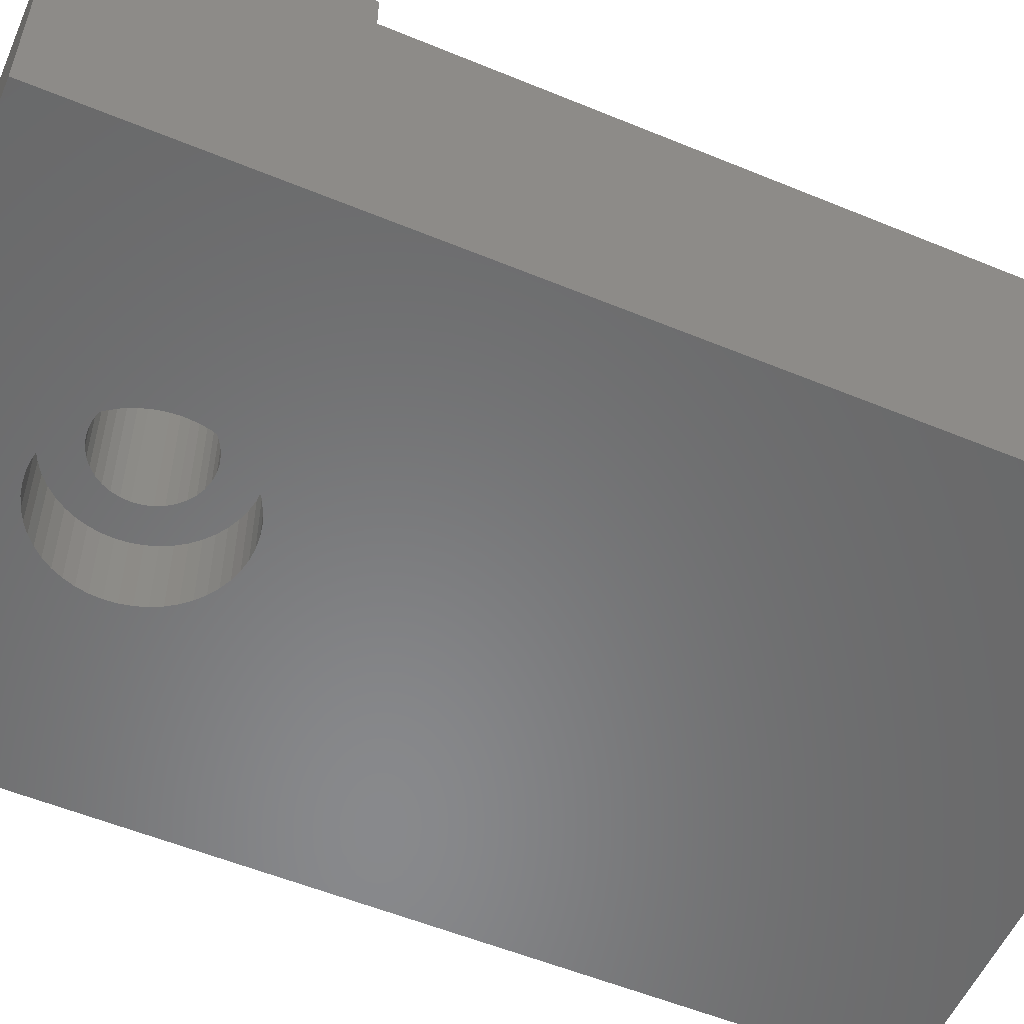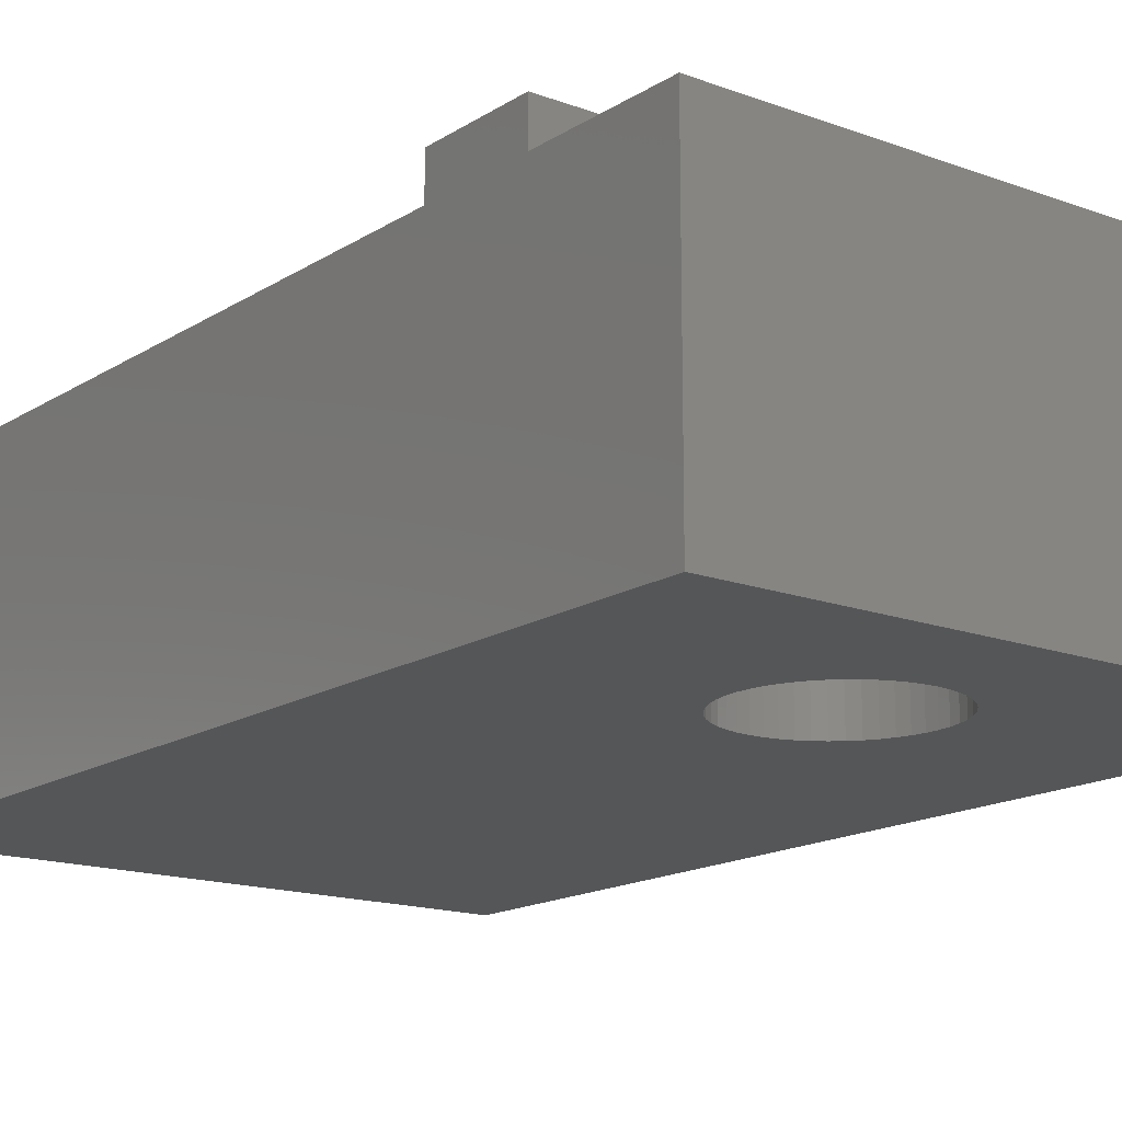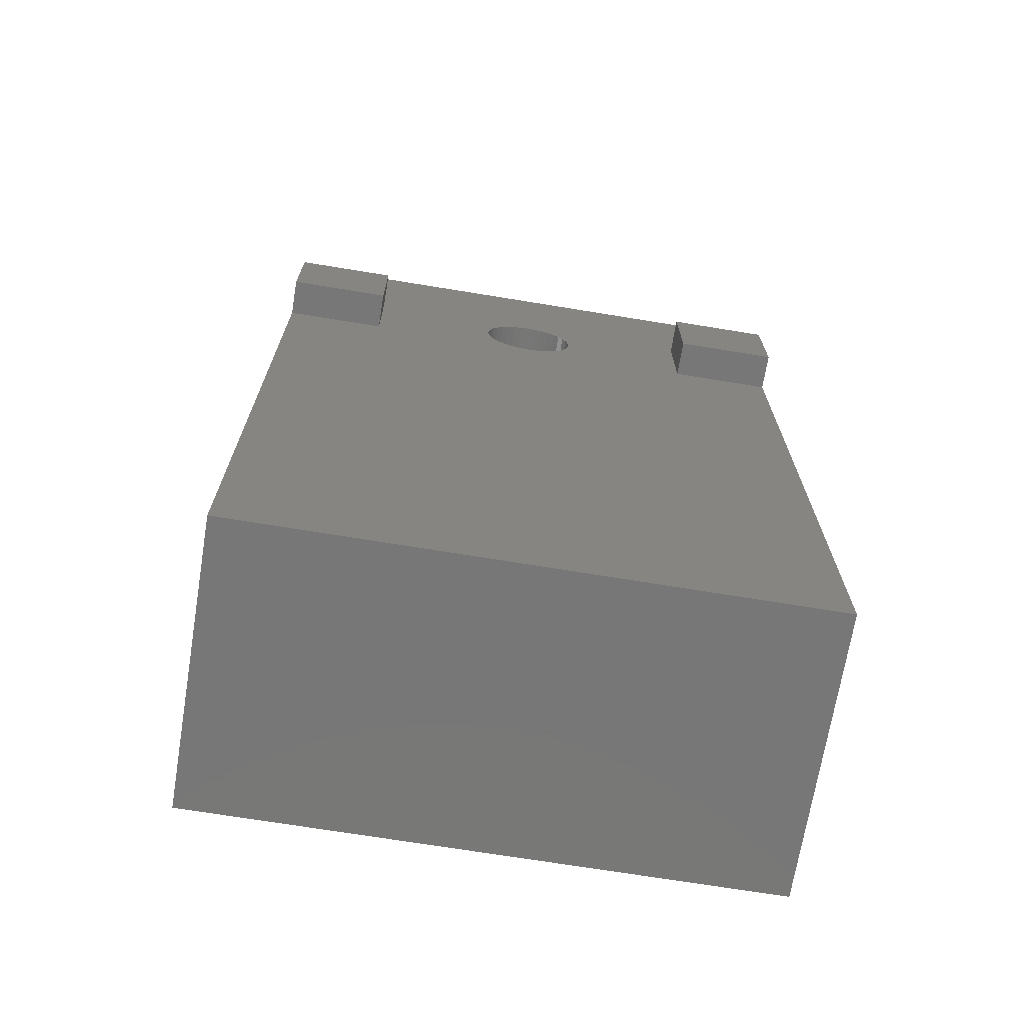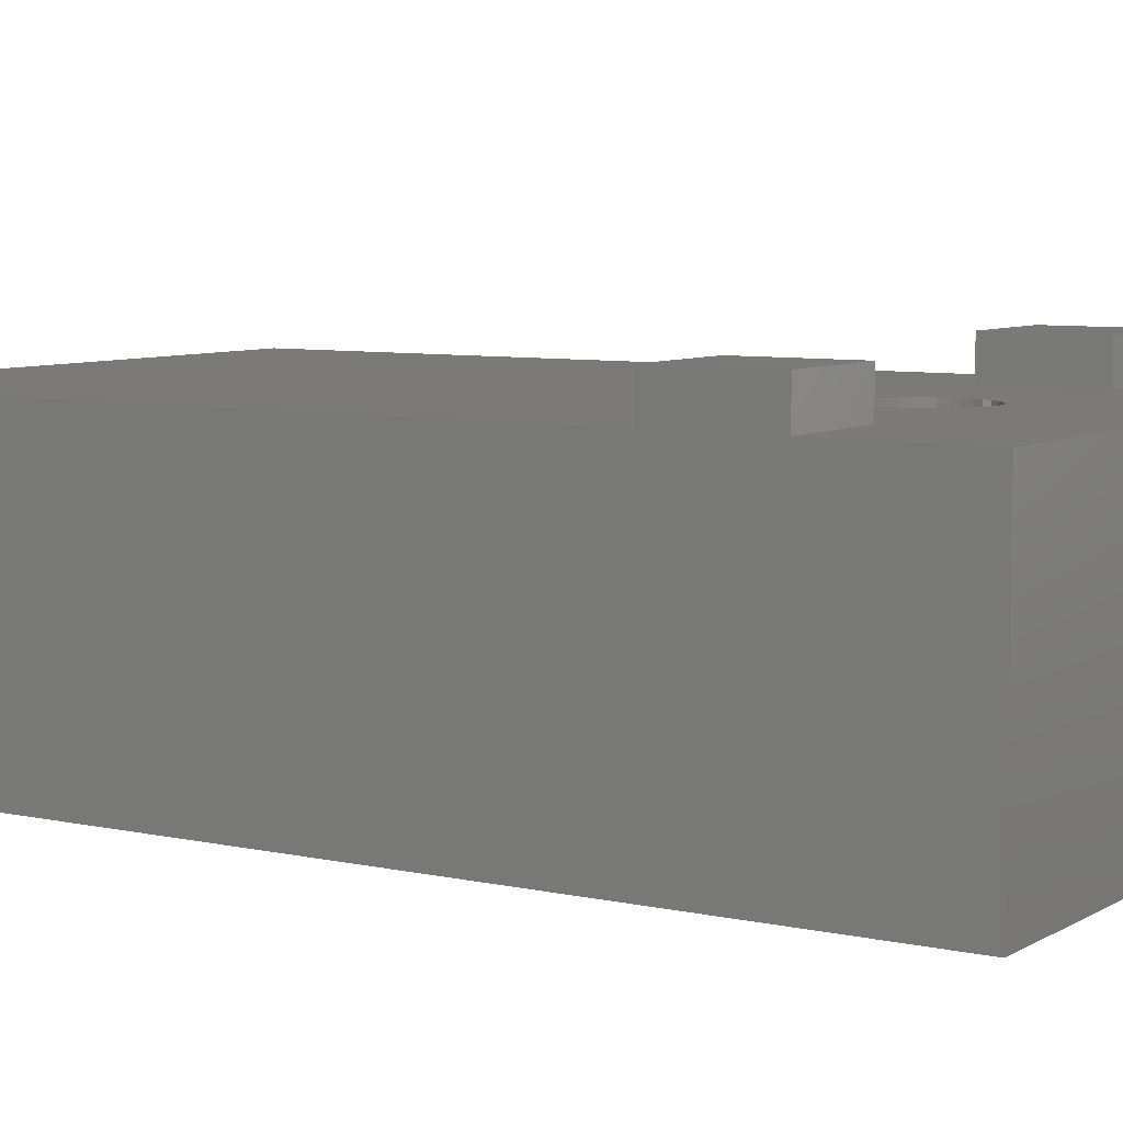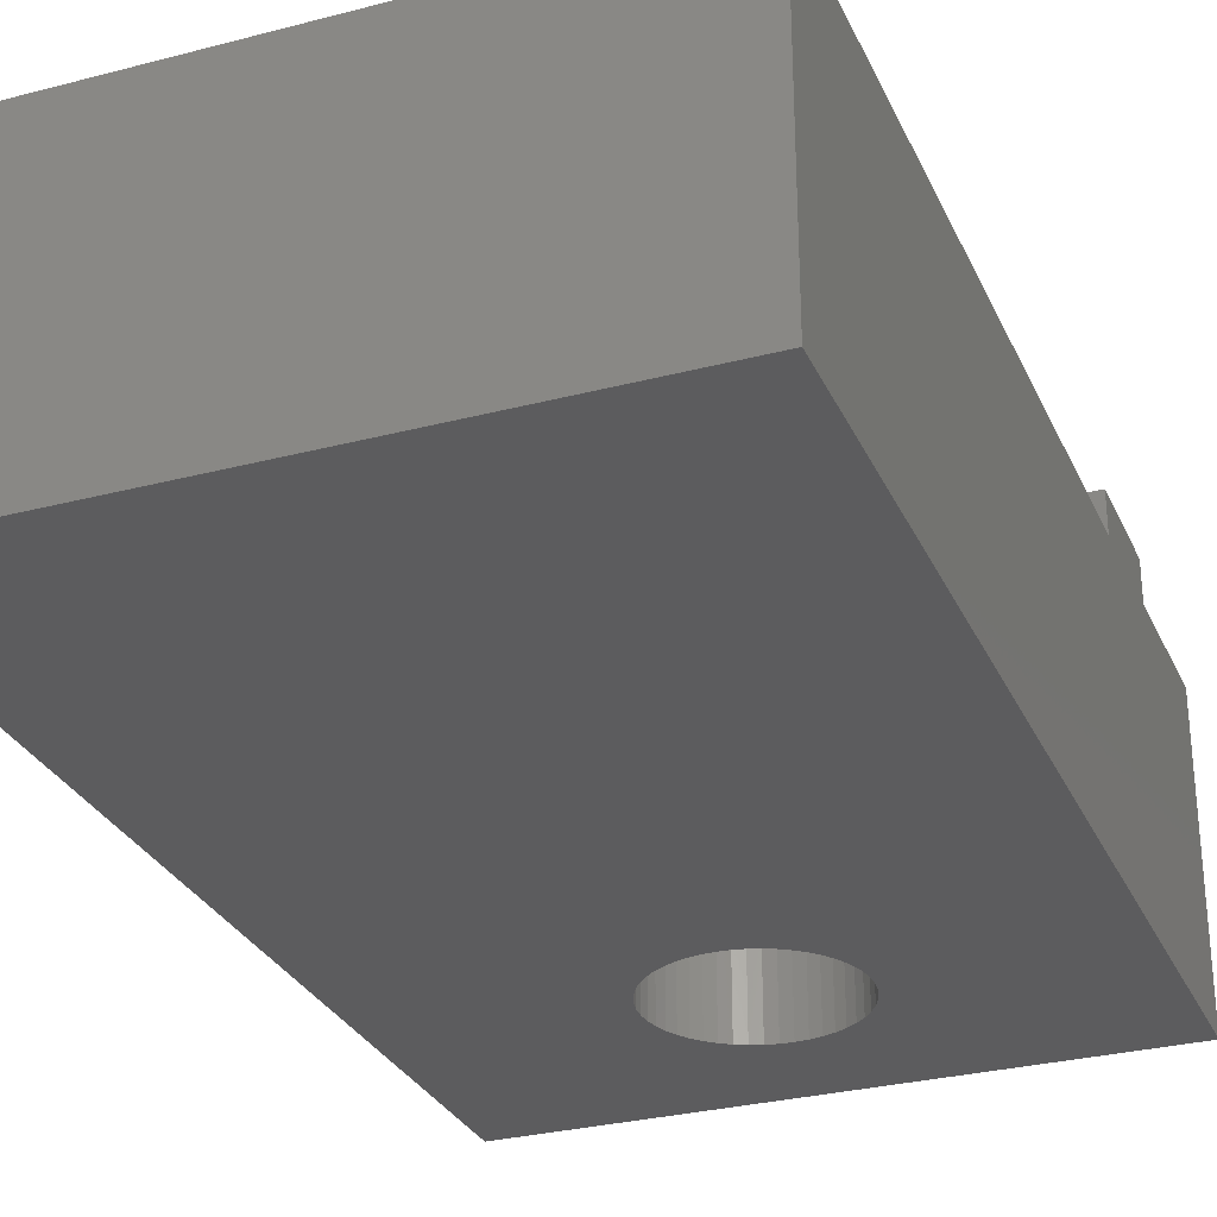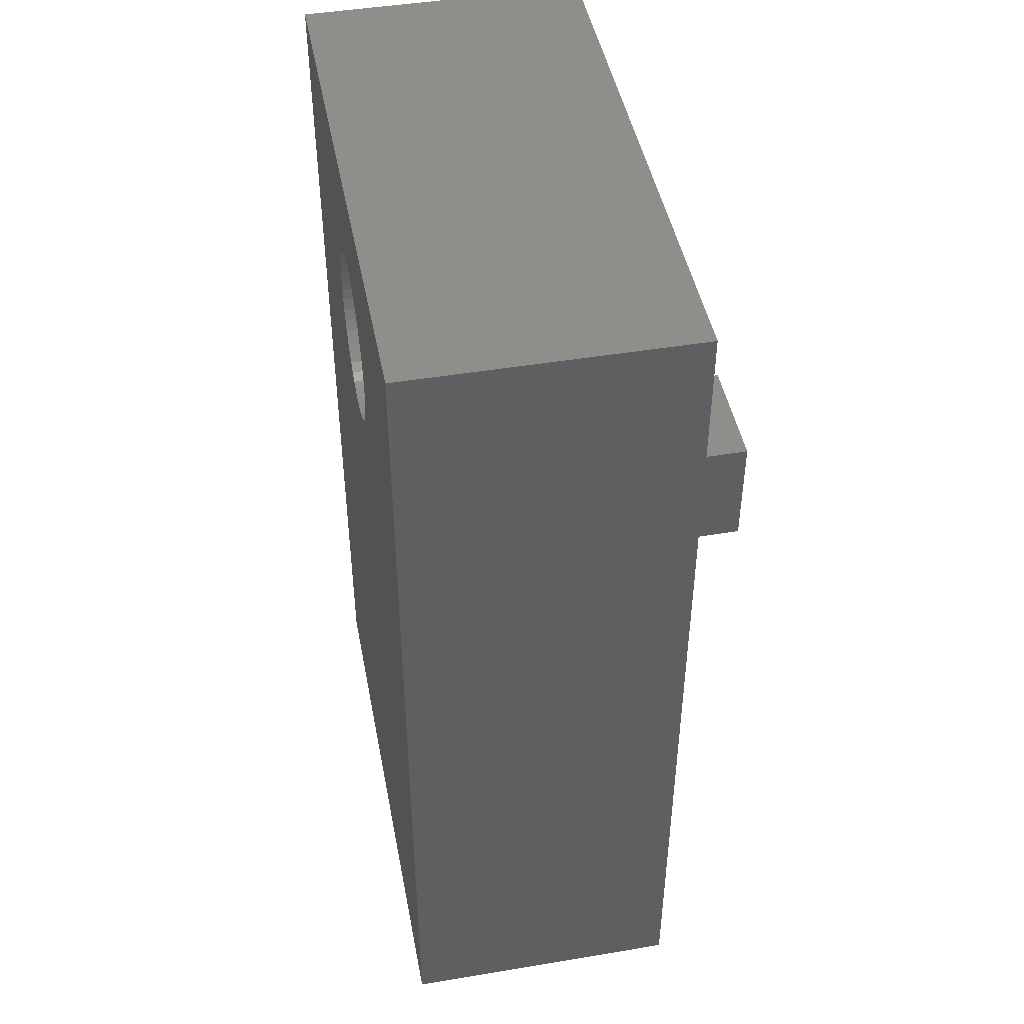
<metadata>
{"format":"stl","ext":"stl","renderer":"f3d","projection":"perspective","resolution":1024,"background":"white","views":[{"elev":-55.3,"azim":-113.5,"up":"+Z"},{"elev":-15.8,"azim":142.3,"up":"+Z"},{"elev":-70.2,"azim":-9.3,"up":"+Y"},{"elev":7.0,"azim":122.6,"up":"+Z"},{"elev":-29.5,"azim":21.1,"up":"+Z"},{"elev":46.0,"azim":-100.8,"up":"+Y"}]}
</metadata>
<code>
# stl→obj: 192 verts, 384 faces
v -0.5906 -1.969 -0.5906
v -0.5906 0 -0.5906
v -0.1406 -0.5016 -0.5906
v -0.1253 -0.519 -0.5906
v -0.1079 -0.5343 -0.5906
v -0.08858 -0.5471 -0.5906
v -0.0678 -0.5574 -0.5906
v -0.04585 -0.5648 -0.5906
v -0.02312 -0.5694 -0.5906
v 5.019e-17 -0.5709 -0.5906
v 0.02312 -0.5694 -0.5906
v 0.04585 -0.5648 -0.5906
v 0.0678 -0.5574 -0.5906
v 0.08858 -0.5471 -0.5906
v 0.1079 -0.5343 -0.5906
v 0.1253 -0.519 -0.5906
v 0.1406 -0.5016 -0.5906
v 0.5906 0 -0.5906
v 0.5906 -1.969 -0.5906
v -3.254e-17 -0.2165 -0.5906
v -0.02312 -0.2181 -0.5906
v -0.04585 -0.2226 -0.5906
v -0.0678 -0.23 -0.5906
v -0.08858 -0.2403 -0.5906
v -0.1079 -0.2531 -0.5906
v -0.1253 -0.2684 -0.5906
v -0.1406 -0.2858 -0.5906
v -0.1534 -0.3051 -0.5906
v -0.1637 -0.3259 -0.5906
v -0.1711 -0.3478 -0.5906
v -0.1756 -0.3706 -0.5906
v -0.1772 -0.3937 -0.5906
v -0.1756 -0.4168 -0.5906
v -0.1711 -0.4396 -0.5906
v -0.1637 -0.4615 -0.5906
v -0.1534 -0.4823 -0.5906
v 0.1534 -0.4823 -0.5906
v 0.1637 -0.4615 -0.5906
v 0.1711 -0.4396 -0.5906
v 0.1756 -0.4168 -0.5906
v 0.1772 -0.3937 -0.5906
v 0.1756 -0.3706 -0.5906
v 0.1711 -0.3478 -0.5906
v 0.1637 -0.3259 -0.5906
v 0.1534 -0.3051 -0.5906
v 0.1406 -0.2858 -0.5906
v 0.1253 -0.2684 -0.5906
v 0.1079 -0.2531 -0.5906
v 0.08858 -0.2403 -0.5906
v 0.0678 -0.23 -0.5906
v 0.04585 -0.2226 -0.5906
v 0.02312 -0.2181 -0.5906
v -1.097e-16 -0.2913 -0.4331
v -0.01778 -0.2929 0
v -0.01778 -0.2929 -0.4331
v -0.03501 -0.2975 0
v -0.03501 -0.2975 -0.4331
v -0.05118 -0.3051 0
v -0.05118 -0.3051 -0.4331
v -0.0658 -0.3153 0
v -0.0658 -0.3153 -0.4331
v -0.07841 -0.3279 0
v -0.07841 -0.3279 -0.4331
v -0.08865 -0.3425 0
v -0.08865 -0.3425 -0.4331
v -0.09619 -0.3587 0
v -0.09619 -0.3587 -0.4331
v -0.1008 -0.3759 0
v -0.1008 -0.3759 -0.4331
v -0.1024 -0.3937 0
v -0.1024 -0.3937 -0.4331
v 6.268e-18 -0.2913 0
v 0.01778 -0.2929 -0.4331
v 0.01778 -0.2929 0
v 0.03501 -0.2975 -0.4331
v 0.03501 -0.2975 0
v 0.05118 -0.3051 -0.4331
v 0.05118 -0.3051 0
v 0.0658 -0.3153 -0.4331
v 0.0658 -0.3153 0
v 0.07841 -0.3279 -0.4331
v 0.07841 -0.3279 0
v 0.08865 -0.3425 -0.4331
v 0.08865 -0.3425 0
v 0.09619 -0.3587 -0.4331
v 0.09619 -0.3587 0
v 0.1008 -0.3759 -0.4331
v 0.1008 -0.3759 0
v 0.1024 -0.3937 -0.4331
v 0.1024 -0.3937 0
v 1.023e-18 -0.4961 -0.4331
v 0.01778 -0.4945 0
v 0.01778 -0.4945 -0.4331
v 0.03501 -0.4899 0
v 0.03501 -0.4899 -0.4331
v 0.05118 -0.4823 0
v 0.05118 -0.4823 -0.4331
v 0.0658 -0.4721 0
v 0.0658 -0.4721 -0.4331
v 0.07841 -0.4595 0
v 0.07841 -0.4595 -0.4331
v 0.08865 -0.4449 0
v 0.08865 -0.4449 -0.4331
v 0.09619 -0.4287 0
v 0.09619 -0.4287 -0.4331
v 0.1008 -0.4115 0
v 0.1008 -0.4115 -0.4331
v -1.88e-17 -0.4961 0
v -0.01778 -0.4945 -0.4331
v -0.01778 -0.4945 0
v -0.03501 -0.4899 -0.4331
v -0.03501 -0.4899 0
v -0.05118 -0.4823 -0.4331
v -0.05118 -0.4823 0
v -0.0658 -0.4721 -0.4331
v -0.0658 -0.4721 0
v -0.07841 -0.4595 -0.4331
v -0.07841 -0.4595 0
v -0.08865 -0.4449 -0.4331
v -0.08865 -0.4449 0
v -0.09619 -0.4287 -0.4331
v -0.09619 -0.4287 0
v -0.1008 -0.4115 -0.4331
v -0.1008 -0.4115 0
v 0.1406 -0.5016 -0.4331
v 0.1253 -0.519 -0.4331
v 0.1079 -0.5343 -0.4331
v 0.08858 -0.5471 -0.4331
v 0.0678 -0.5574 -0.4331
v 0.04585 -0.5648 -0.4331
v 0.02312 -0.5694 -0.4331
v -2.849e-17 -0.5709 -0.4331
v -0.02312 -0.5694 -0.4331
v -0.04585 -0.5648 -0.4331
v -0.0678 -0.5574 -0.4331
v -0.08858 -0.5471 -0.4331
v -0.1079 -0.5343 -0.4331
v -0.1253 -0.519 -0.4331
v -0.1406 -0.5016 -0.4331
v -0.1406 -0.2858 -0.4331
v -1.899e-16 -0.2165 -0.4331
v -0.1534 -0.3051 -0.4331
v -0.1253 -0.2684 -0.4331
v -0.1079 -0.2531 -0.4331
v -0.08858 -0.2403 -0.4331
v -0.0678 -0.23 -0.4331
v -0.04585 -0.2226 -0.4331
v -0.02312 -0.2181 -0.4331
v 0.1406 -0.2858 -0.4331
v 0.1534 -0.3051 -0.4331
v 0.02312 -0.2181 -0.4331
v 0.04585 -0.2226 -0.4331
v 0.0678 -0.23 -0.4331
v 0.08858 -0.2403 -0.4331
v 0.1079 -0.2531 -0.4331
v 0.1253 -0.2684 -0.4331
v -0.1534 -0.4823 -0.4331
v -0.1637 -0.4615 -0.4331
v -0.1711 -0.4396 -0.4331
v -0.1756 -0.4168 -0.4331
v -0.1772 -0.3937 -0.4331
v -0.1756 -0.3706 -0.4331
v -0.1711 -0.3478 -0.4331
v -0.1637 -0.3259 -0.4331
v 0.1534 -0.4823 -0.4331
v 0.1637 -0.4615 -0.4331
v 0.1711 -0.4396 -0.4331
v 0.1756 -0.4168 -0.4331
v 0.1772 -0.3937 -0.4331
v 0.1756 -0.3706 -0.4331
v 0.1711 -0.3478 -0.4331
v 0.1637 -0.3259 -0.4331
v -0.375 -0.502 0
v -0.5906 -0.502 0
v -0.5906 -1.969 0
v -0.375 -0.2854 0
v -0.5906 0 0
v -0.5906 -0.2854 0
v 0.375 -0.2854 0
v 0.5906 -0.2854 0
v 0.5906 0 0
v 0.375 -0.502 0
v 0.5906 -1.969 0
v 0.5906 -0.502 0
v -0.375 -0.2854 0.07874
v -0.375 -0.502 0.07874
v 0.375 -0.2854 0.07874
v 0.375 -0.502 0.07874
v 0.5906 -0.2854 0.07874
v -0.5906 -0.2854 0.07874
v 0.5906 -0.502 0.07874
v -0.5906 -0.502 0.07874
f 1 2 3
f 1 3 4
f 1 4 5
f 1 5 6
f 1 6 7
f 1 7 8
f 1 8 9
f 1 9 10
f 1 10 11
f 1 11 12
f 1 12 13
f 1 13 14
f 1 14 15
f 1 15 16
f 1 16 17
f 1 17 18
f 1 18 19
f 2 18 20
f 2 20 21
f 2 21 22
f 2 22 23
f 2 23 24
f 2 24 25
f 2 25 26
f 2 26 27
f 2 27 28
f 2 28 29
f 2 29 30
f 2 30 31
f 2 31 32
f 2 32 33
f 2 33 34
f 2 34 35
f 2 35 36
f 2 36 3
f 18 17 37
f 18 37 38
f 18 38 39
f 18 39 40
f 18 40 41
f 18 41 42
f 18 42 43
f 18 43 44
f 18 44 45
f 18 45 46
f 18 46 47
f 18 47 48
f 18 48 49
f 18 49 50
f 18 50 51
f 18 51 52
f 18 52 20
f 53 54 55
f 55 54 56
f 55 56 57
f 57 56 58
f 57 58 59
f 59 58 60
f 59 60 61
f 61 60 62
f 61 62 63
f 63 62 64
f 63 64 65
f 65 64 66
f 65 66 67
f 67 66 68
f 67 68 69
f 69 68 70
f 69 70 71
f 54 53 72
f 72 53 73
f 72 73 74
f 74 73 75
f 74 75 76
f 76 75 77
f 76 77 78
f 78 77 79
f 78 79 80
f 80 79 81
f 80 81 82
f 82 81 83
f 82 83 84
f 84 83 85
f 84 85 86
f 86 85 87
f 86 87 88
f 88 87 89
f 88 89 90
f 91 92 93
f 93 92 94
f 93 94 95
f 95 94 96
f 95 96 97
f 97 96 98
f 97 98 99
f 99 98 100
f 99 100 101
f 101 100 102
f 101 102 103
f 103 102 104
f 103 104 105
f 105 104 106
f 105 106 107
f 107 106 90
f 107 90 89
f 92 91 108
f 108 91 109
f 108 109 110
f 110 109 111
f 110 111 112
f 112 111 113
f 112 113 114
f 114 113 115
f 114 115 116
f 116 115 117
f 116 117 118
f 118 117 119
f 118 119 120
f 120 119 121
f 120 121 122
f 122 121 123
f 122 123 124
f 124 123 71
f 124 71 70
f 91 93 125
f 91 125 126
f 91 126 127
f 91 127 128
f 91 128 129
f 91 129 130
f 91 130 131
f 91 131 132
f 91 132 133
f 91 133 134
f 91 134 135
f 91 135 136
f 91 136 137
f 91 137 138
f 91 138 139
f 91 139 109
f 140 141 53
f 140 53 55
f 140 55 57
f 140 57 59
f 140 59 142
f 141 140 143
f 141 143 144
f 141 144 145
f 141 145 146
f 141 146 147
f 141 147 148
f 149 150 77
f 149 77 75
f 149 75 73
f 149 73 53
f 141 151 152
f 141 152 153
f 141 153 154
f 141 154 155
f 141 155 156
f 141 156 149
f 141 149 53
f 109 139 111
f 111 139 157
f 111 157 113
f 113 157 115
f 115 157 158
f 115 158 117
f 117 158 119
f 119 158 159
f 119 159 121
f 121 159 160
f 121 160 123
f 123 160 71
f 71 160 161
f 71 161 69
f 69 161 162
f 69 162 67
f 67 162 163
f 67 163 65
f 65 163 63
f 63 163 164
f 63 164 61
f 61 164 142
f 61 142 59
f 125 93 165
f 165 93 95
f 165 95 97
f 165 97 166
f 166 97 99
f 166 99 101
f 166 101 167
f 167 101 103
f 167 103 168
f 168 103 105
f 168 105 107
f 168 107 169
f 169 107 89
f 169 89 170
f 170 89 87
f 170 87 171
f 171 87 85
f 171 85 83
f 171 83 172
f 172 83 81
f 172 81 150
f 150 81 79
f 150 79 77
f 141 52 151
f 151 52 51
f 151 51 152
f 152 51 50
f 152 50 153
f 153 50 49
f 153 49 154
f 154 49 48
f 154 48 155
f 155 48 47
f 155 47 156
f 156 47 46
f 156 46 149
f 149 46 45
f 149 45 150
f 150 45 44
f 150 44 172
f 172 44 43
f 172 43 171
f 171 43 42
f 171 42 170
f 170 42 41
f 170 41 169
f 52 141 20
f 20 141 148
f 20 148 21
f 21 148 147
f 21 147 22
f 22 147 146
f 22 146 23
f 23 146 145
f 23 145 24
f 24 145 144
f 24 144 25
f 25 144 143
f 25 143 26
f 26 143 140
f 26 140 27
f 27 140 142
f 27 142 28
f 28 142 164
f 28 164 29
f 29 164 163
f 29 163 30
f 30 163 162
f 30 162 31
f 31 162 161
f 31 161 32
f 132 9 133
f 133 9 8
f 133 8 134
f 134 8 7
f 134 7 135
f 135 7 6
f 135 6 136
f 136 6 5
f 136 5 137
f 137 5 4
f 137 4 138
f 138 4 3
f 138 3 139
f 139 3 36
f 139 36 157
f 157 36 35
f 157 35 158
f 158 35 34
f 158 34 159
f 159 34 33
f 159 33 160
f 160 33 32
f 160 32 161
f 9 132 10
f 10 132 131
f 10 131 11
f 11 131 130
f 11 130 12
f 12 130 129
f 12 129 13
f 13 129 128
f 13 128 14
f 14 128 127
f 14 127 15
f 15 127 126
f 15 126 16
f 16 126 125
f 16 125 17
f 17 125 165
f 17 165 37
f 37 165 166
f 37 166 38
f 38 166 167
f 38 167 39
f 39 167 168
f 39 168 40
f 40 168 169
f 40 169 41
f 173 174 175
f 173 175 108
f 173 108 110
f 173 110 112
f 173 112 114
f 173 114 176
f 177 178 176
f 177 176 72
f 177 72 179
f 177 179 180
f 177 180 181
f 176 114 116
f 176 116 118
f 176 118 120
f 176 120 122
f 176 122 124
f 176 124 70
f 176 70 68
f 176 68 66
f 176 66 64
f 176 64 62
f 176 62 60
f 176 60 58
f 176 58 56
f 176 56 54
f 176 54 72
f 179 72 74
f 179 74 76
f 179 76 78
f 179 78 80
f 179 80 82
f 179 82 84
f 179 84 86
f 179 86 88
f 179 88 90
f 179 90 106
f 179 106 104
f 179 104 102
f 179 102 100
f 179 100 98
f 179 98 96
f 182 179 96
f 182 96 94
f 182 94 92
f 182 92 108
f 182 108 175
f 182 175 183
f 182 183 184
f 176 185 173
f 173 185 186
f 179 182 187
f 187 182 188
f 187 189 179
f 179 189 180
f 190 185 178
f 178 185 176
f 188 191 187
f 187 191 189
f 192 186 190
f 190 186 185
f 188 182 191
f 191 182 184
f 192 174 186
f 186 174 173
f 19 18 181
f 19 181 180
f 19 180 184
f 19 184 183
f 184 180 191
f 191 180 189
f 1 175 174
f 1 174 178
f 1 178 177
f 1 177 2
f 174 192 178
f 178 192 190
f 177 181 2
f 2 181 18
f 1 19 175
f 175 19 183

</code>
